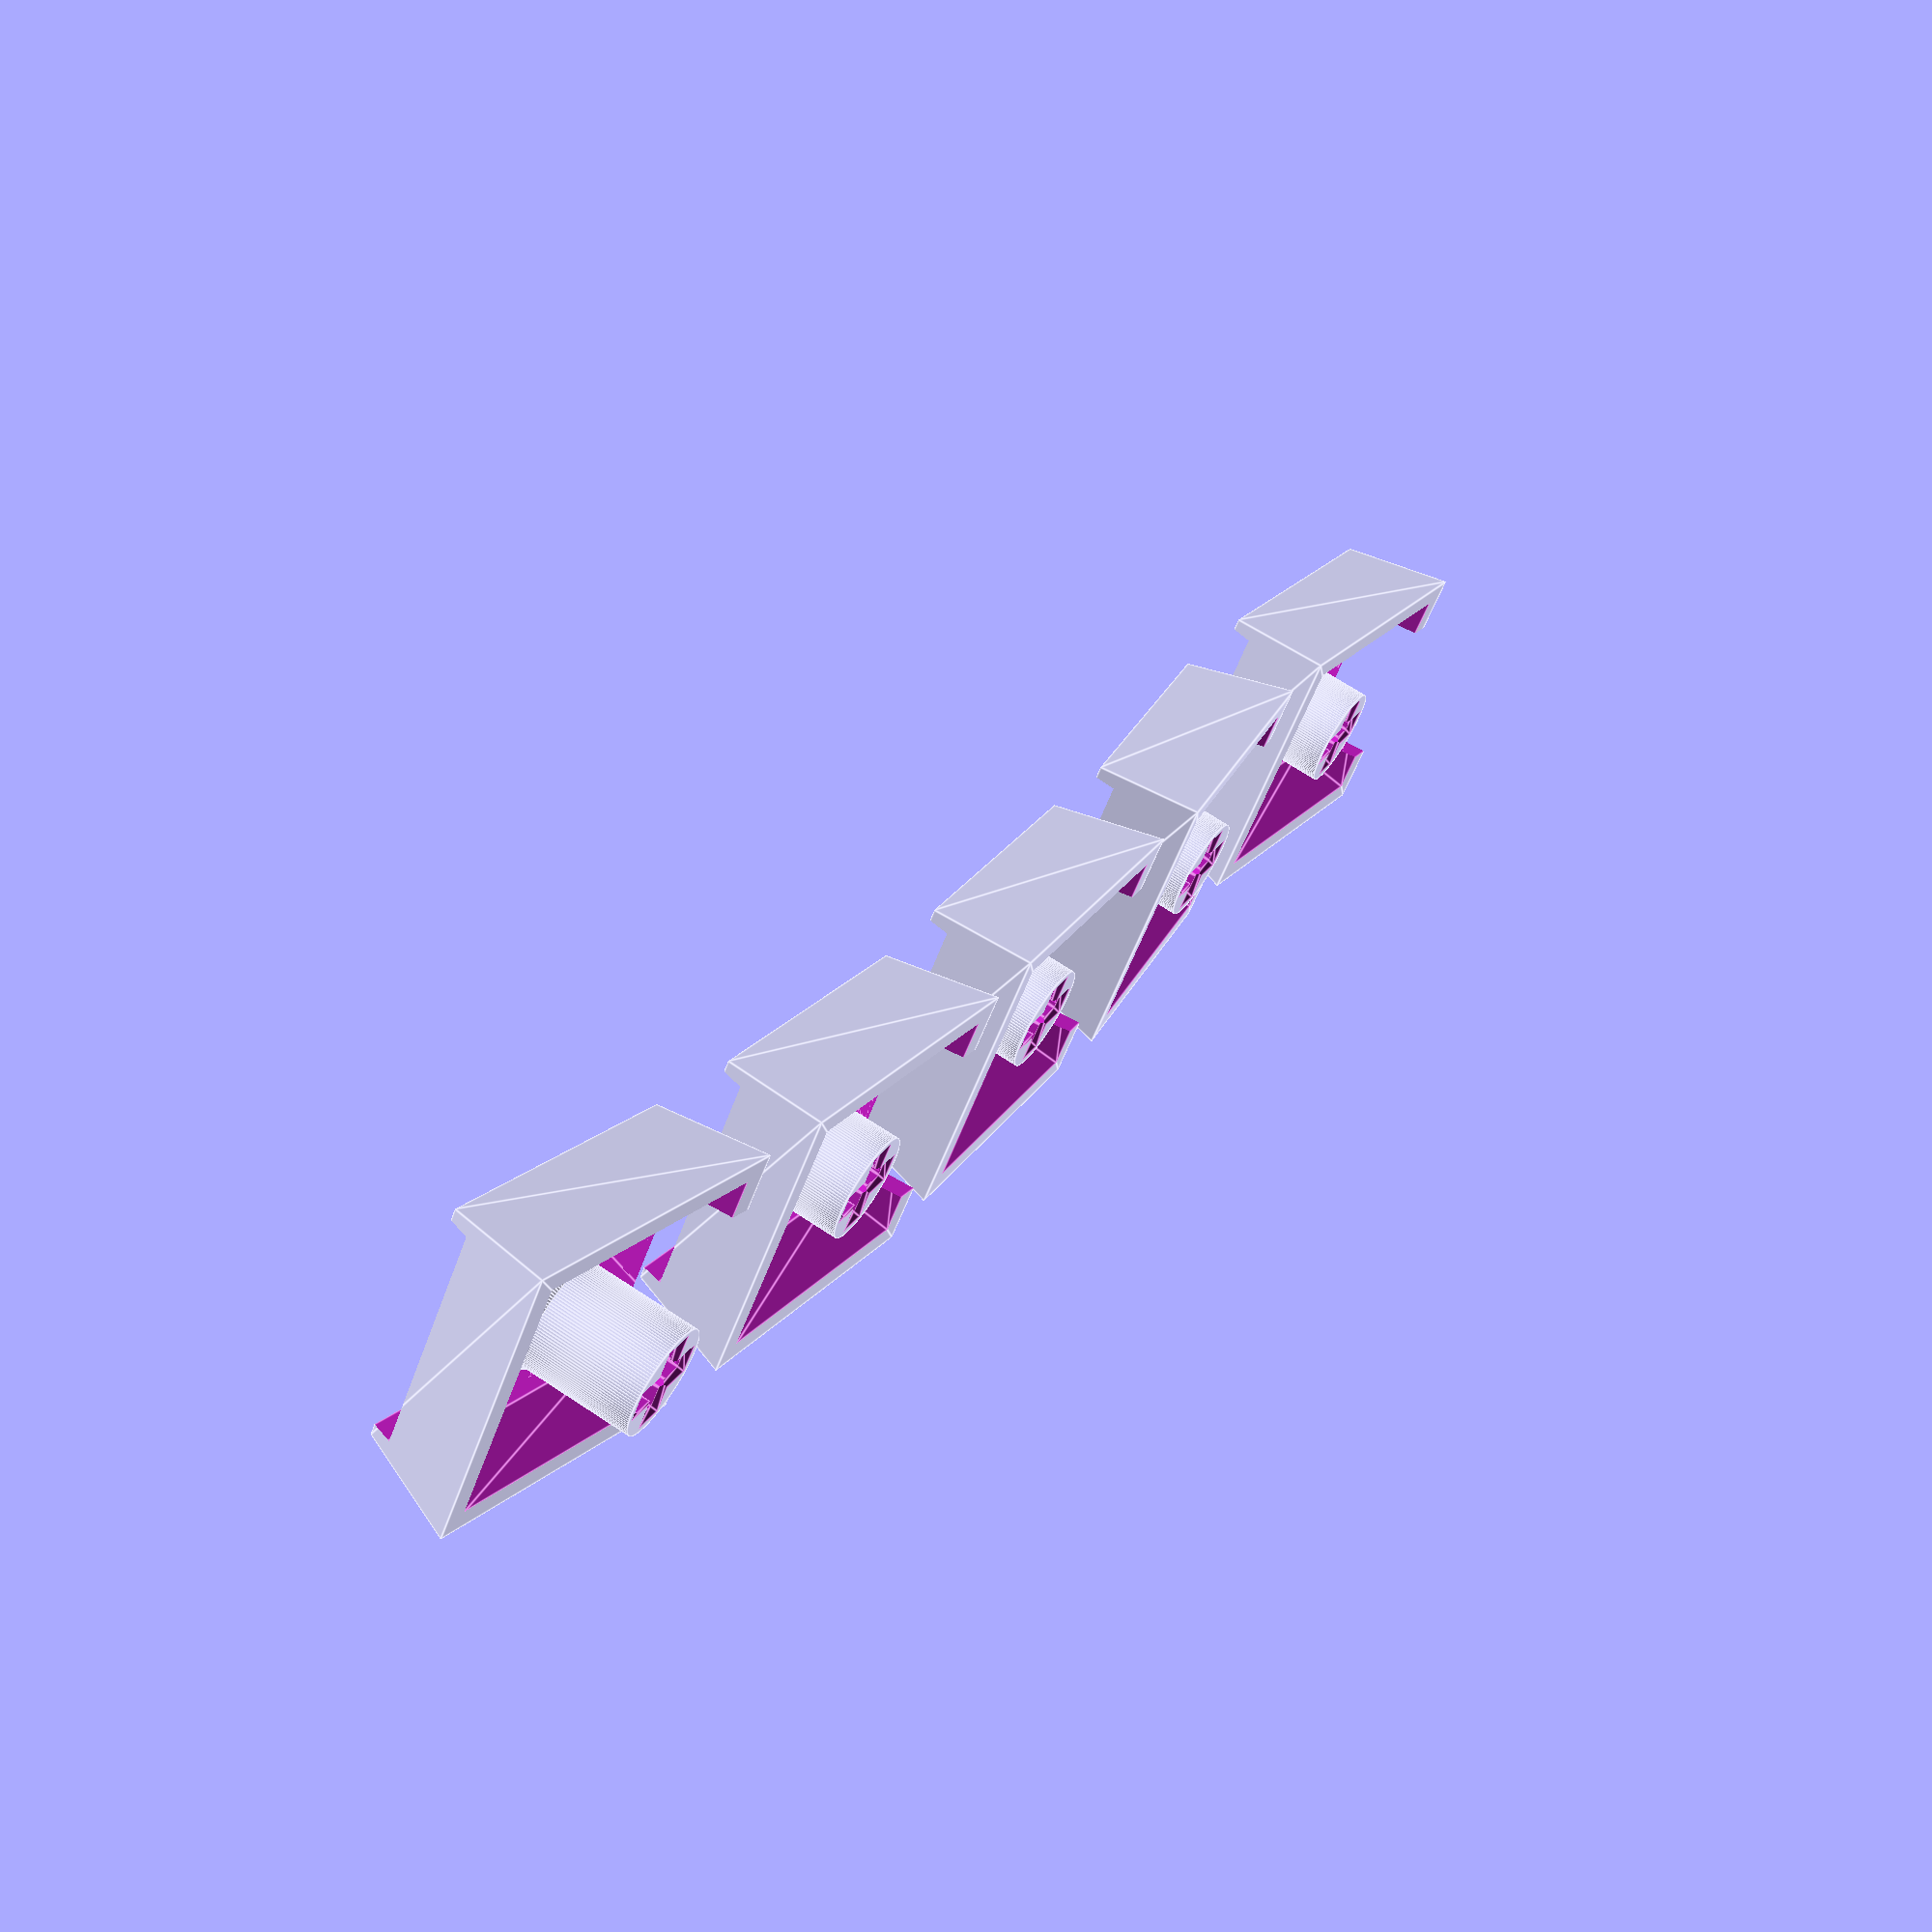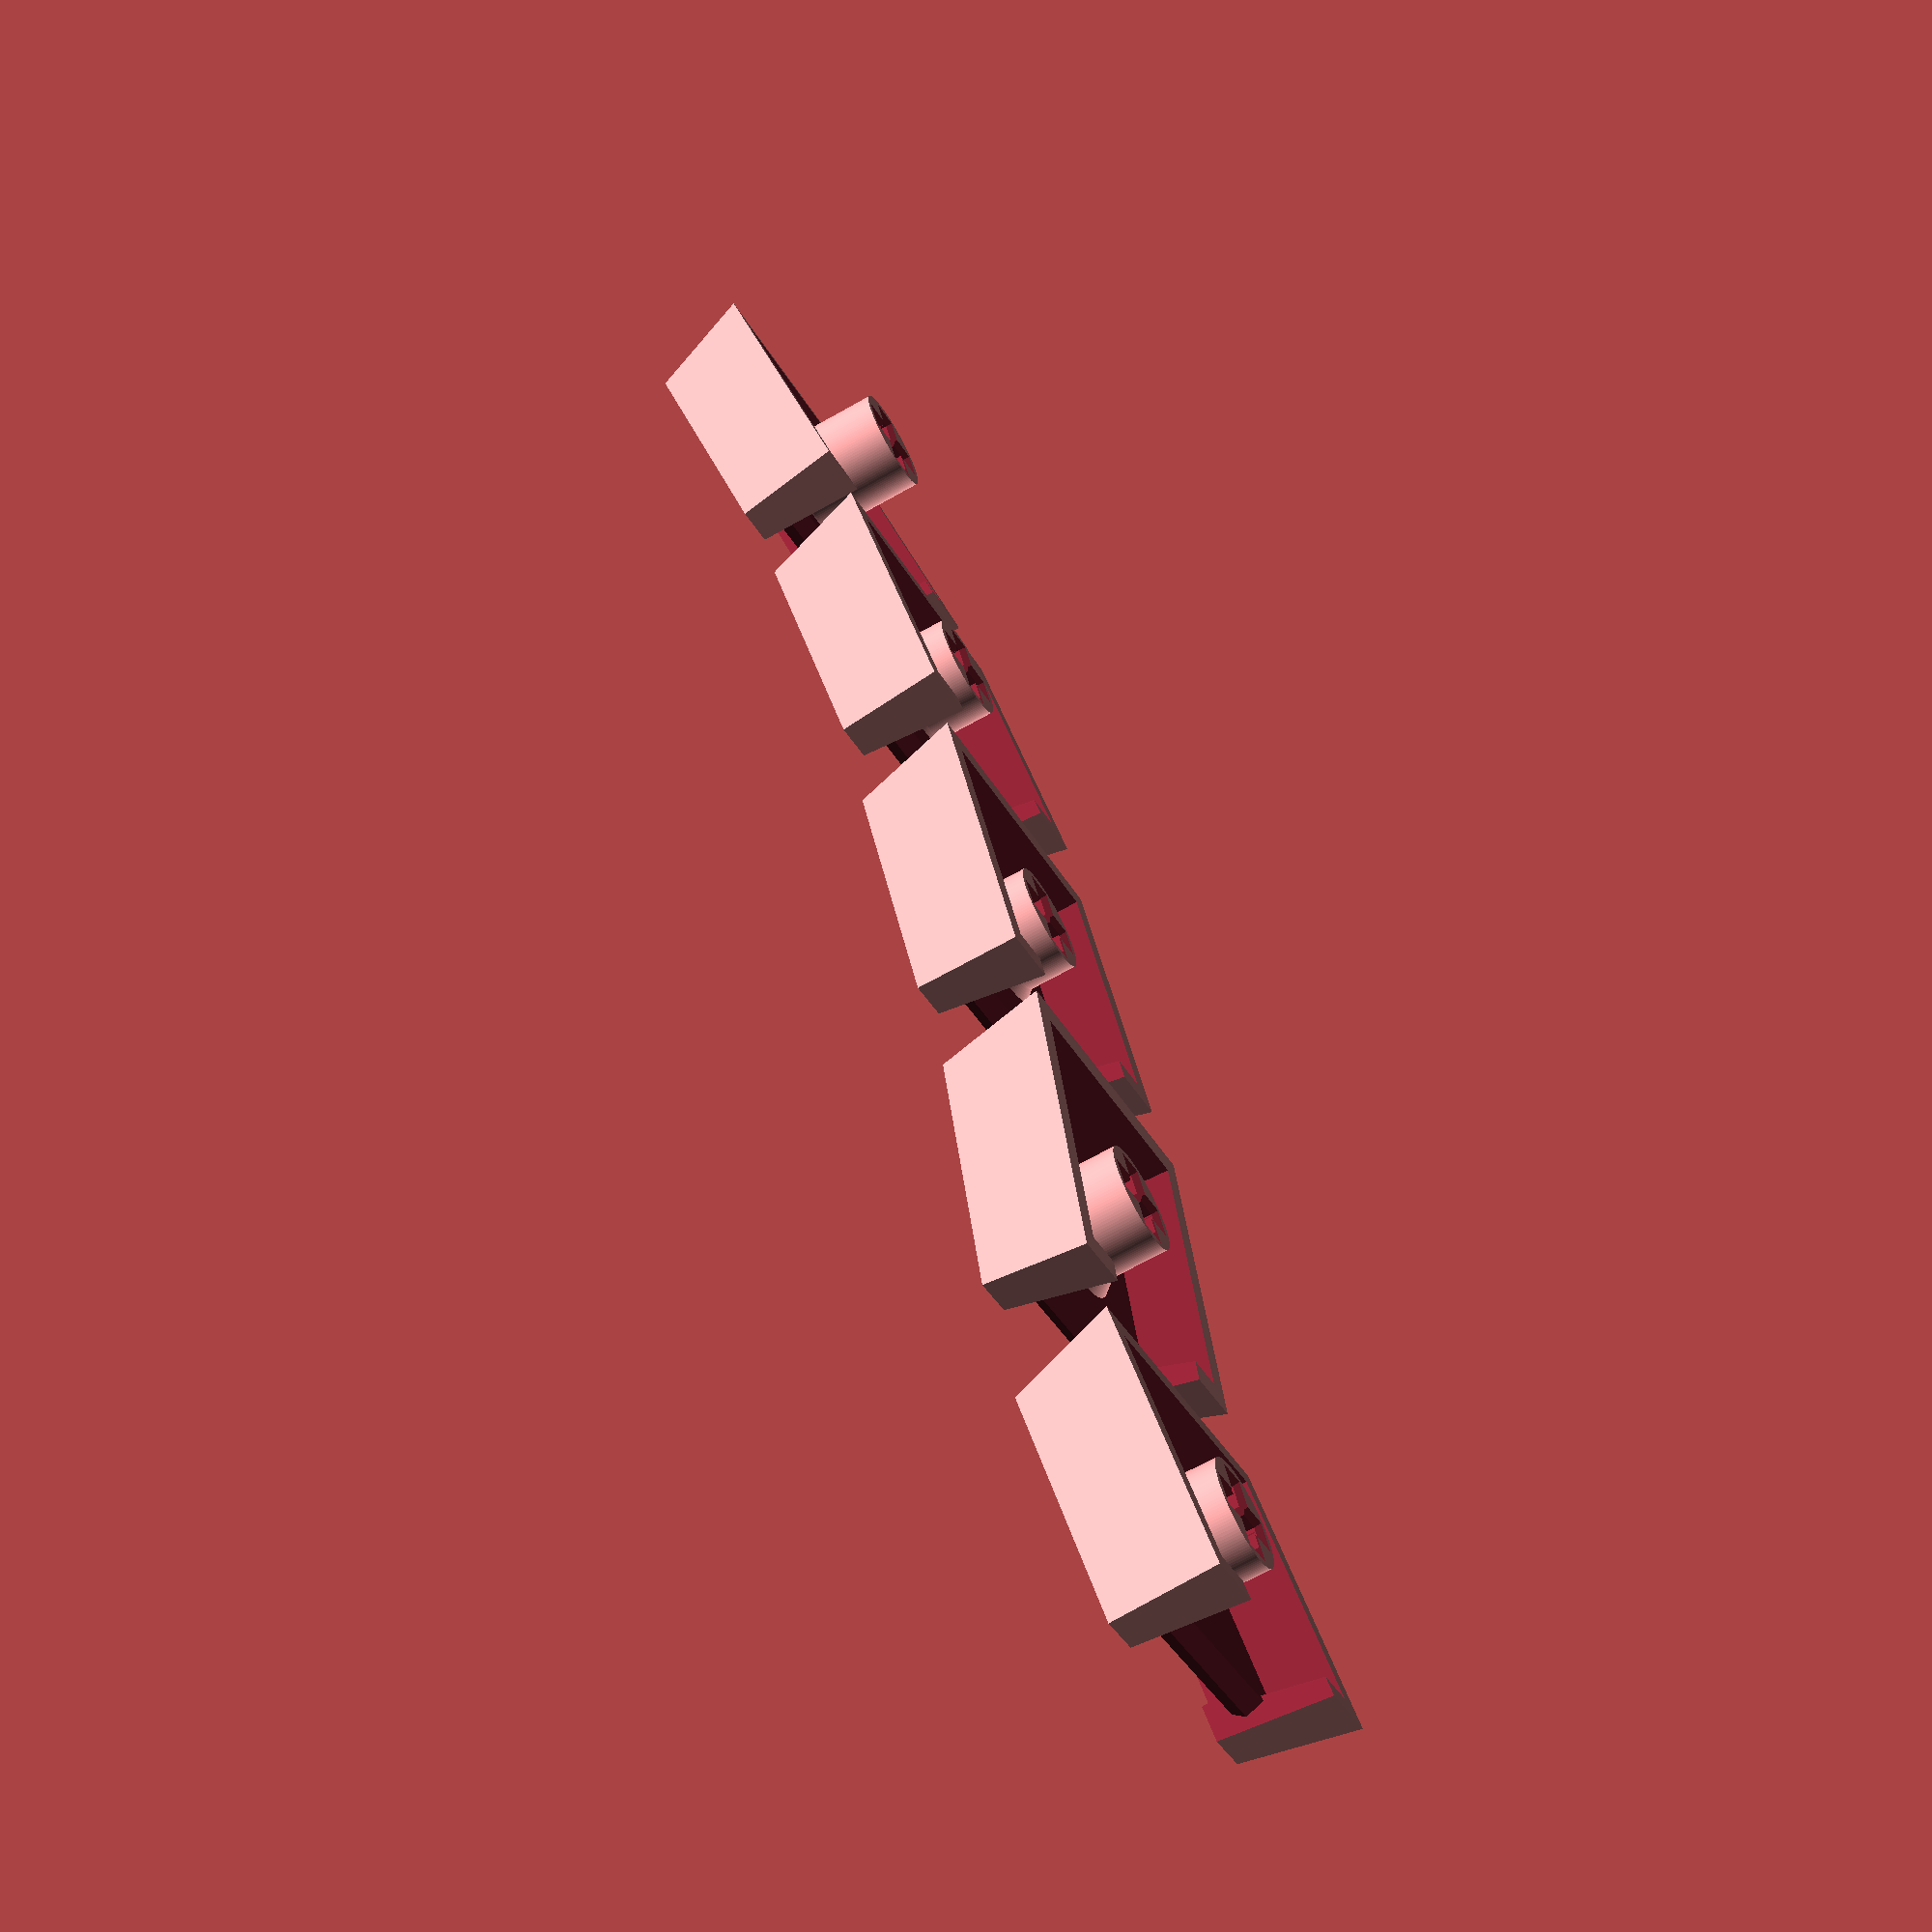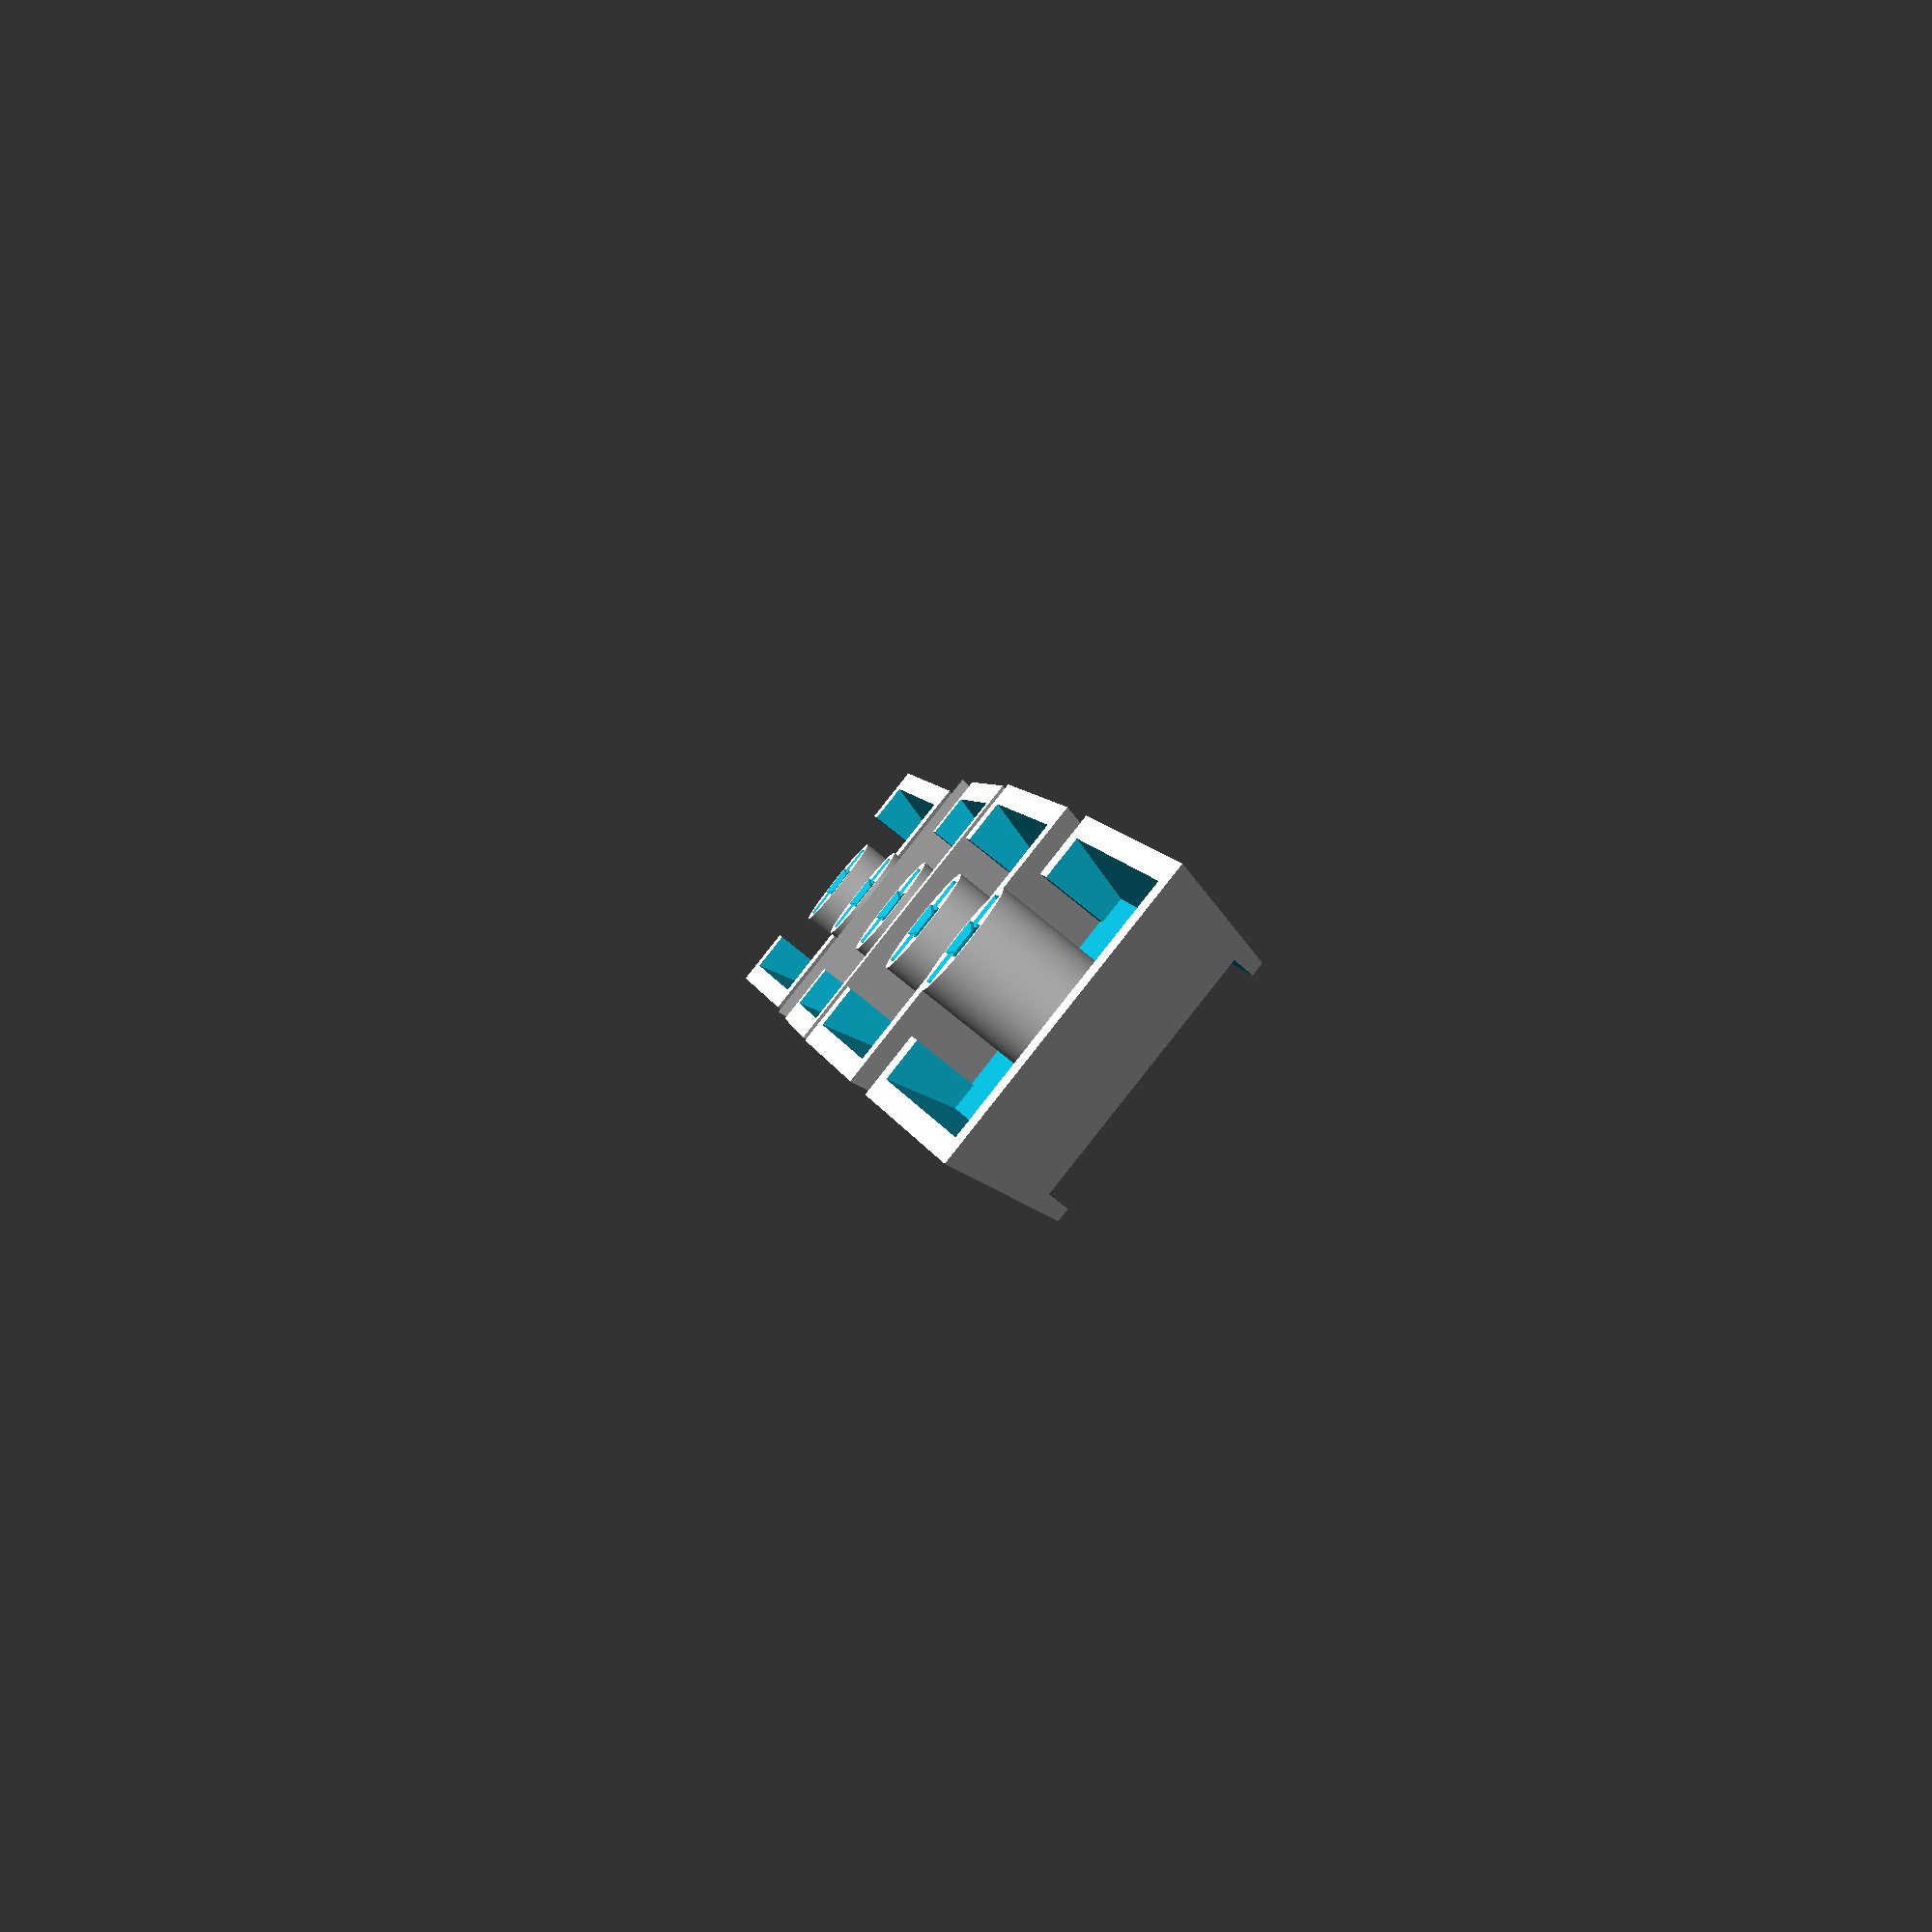
<openscad>

revision = "r2";
text_font = "Liberation Mono:style=Bold";
text_size = 3;
text_height = 0.3;

surface_offset = 0.001;
stem_x = 15.5;
stem_y = 15.5;
stem_height = 5.65;
stem_top_bottom_ratio = 0.87;

inside_x = 13.3;
inside_y = 13.3;
inside_hight = 3;

mx_cylinder = 5.5;
mx_cross = 4.35;
mx_cross_width = 1.4;
mx_cross_fillet = 0.3;

disp_x = 12.2;
disp_y = 12.1;
disp_height = 1.1;
disp_y_center_offset = 1.345;
cable_stem_x = 9.0;
cable_stem_y = 2.12;
cable_thickness = 0.5;

module sector(radius, angles, fn = 24) {
    r = radius / cos(180 / fn);
    step = -360 / fn;

    points = concat([[0, 0]],
        [for(a = [angles[0] : step : angles[1] - 360]) 
            [r * cos(a), r * sin(a)]
        ],
        [[r * cos(angles[1]), r * sin(angles[1])]]
    );

    difference() {
        circle(radius, $fn = fn);
        polygon(points);
    }
}

module arc(radius, angles, width = 1, fn = 50) {
    difference() {
        sector(radius + width, angles, fn);
        sector(radius, angles, fn);
    }
} 


module display() {
    color([0.1,0.1,0.1,0.95]) translate([0,disp_y_center_offset-0.4,stem_height-disp_height+surface_offset])
                    linear_extrude(height = disp_height-0.2, scale = 1)
                        square([disp_x, disp_y-1], center = true);
    
    color([0,0,0]) translate([0,disp_y_center_offset+0.6,stem_height-0.2+surface_offset])
                    linear_extrude(height = 0.05, scale = 1)
                        square([10.2, 6.2], center = true);
}
module cable() {
        color([1,0.5,0.3]) union() {translate([-4,-disp_y/2+1.5,stem_height-2.5]) rotate([180,-90,0]) linear_extrude(8) {
            arc(2, [0,90], 0.05);
            translate([-5,2,0]) square([10, 0.05], center = true);
        }
    }
}
module mx_stem(u_size, angle = 0, extra_len=0, txt=revision) {
    difference() {
        union() {
            translate([0,0,extra_len]) rotate([angle,0,0]) difference() {
                //hollow keycap
                union() {
                    translate([(u_size-1)*2*5,0,0]) 
                        linear_extrude(height = stem_height, scale = stem_top_bottom_ratio)
                            square([stem_x, stem_y], center = true);              
                    translate([-(u_size-1)*2*5,0,0]) 
                        linear_extrude(height = stem_height, scale = stem_top_bottom_ratio)
                            square([stem_x, stem_y], center = true);
                }
                union() {
                    translate([(u_size-1)*2*5,0,-surface_offset])
                        linear_extrude(height = inside_hight, scale = stem_top_bottom_ratio)
                            square([inside_x, inside_y], center = true);
                    translate([-(u_size-1)*2*5,0,-surface_offset])
                        linear_extrude(height = inside_hight, scale = stem_top_bottom_ratio)
                            square([inside_x, inside_y], center = true);
                }
                //display cut-out
                translate([0,disp_y_center_offset,stem_height-disp_height+surface_offset])
                    linear_extrude(height = disp_height, scale = 1)
                        square([disp_x, disp_y], center = true);
                translate([0,disp_y_center_offset-disp_y/2-cable_stem_y/2+surface_offset,stem_height-disp_height+surface_offset])
                    linear_extrude(height = disp_height, scale = 1)
                        square([cable_stem_x, cable_stem_y], center = true);
                
                //FFC cutout
                translate([0,disp_y_center_offset-disp_y/2-cable_stem_y-cable_thickness/2+surface_offset*2,stem_height+surface_offset]) rotate([0,180,0])
                    linear_extrude(height = stem_height+surface_offset*2, scale = [1,7])
                        square([cable_stem_x, cable_thickness], center = true);
                translate([0,disp_y_center_offset-disp_y/2-cable_stem_y-0.05,stem_height-disp_height+surface_offset*2-1])
                    linear_extrude(height = 1, scale = [1,10])
                        square([cable_stem_x, 0.2], center = true);
                translate([0,-cable_stem_x/2,-surface_offset])
                        linear_extrude(height = inside_hight)
                            square([cable_stem_x, cable_stem_x], center = true);
               
                
                //revision text
                translate([0,disp_y/2-text_size/2,stem_height-disp_height-text_height+surface_offset*2])
                    rotate([0,0,0]) linear_extrude(height = text_height) {
                        text(txt, size = text_size, font = text_font, halign = "center", valign = "center", $fn = 16);
                    }
            }
            //stem
            union() {
                translate([0,0,0]) cylinder(r=mx_cylinder/2,h=stem_height-disp_height-1+extra_len, $fn = 128,center=false);
                translate([0,0,2.5+extra_len]) cylinder(r1=mx_cylinder/2, r2=mx_cylinder/2+1.2,h=1.4, $fn = 128,center=false);
            }
        }
        //cut out cross
        translate([0,0,-surface_offset])
            linear_extrude(height = stem_height*2, scale = 0.97)
                offset(r = -mx_cross_fillet) {
                    union() {
                        square([mx_cross+mx_cross_fillet, mx_cross_width+mx_cross_fillet], center = true);
                        square([mx_cross_width+mx_cross_fillet, mx_cross+mx_cross_fillet], center = true);
                    }
                }
        //camfer at bottom
        translate([0,0,-surface_offset])
            linear_extrude(height = mx_cross_fillet, scale = [mx_cross/(mx_cross+2*mx_cross_fillet)-0.011, mx_cross_width/(mx_cross_width+2*mx_cross_fillet)-0.07])
                square([mx_cross+mx_cross_fillet, mx_cross_width+mx_cross_fillet], center = true);
                translate([0,0,-surface_offset])
        linear_extrude(height = mx_cross_fillet, scale = [mx_cross_width/(mx_cross_width+2*mx_cross_fillet)-0.07,mx_cross/(mx_cross+2*mx_cross_fillet)-0.011])
                square([mx_cross_width+mx_cross_fillet,mx_cross+mx_cross_fillet], center = true);
    }
}

//mx_stem(u_size=1);
/*
display();
cable();
*/

//10p
module ten_connected_pieces_1U(angle = 0, extra_len=0, txt=revision) {
for ( i = [0 : 4] ){
    translate([i*18-5,-2, 6])rotate([-90,180,180]) mx_stem(u_size=1, angle = angle, extra_len=extra_len, txt=txt);
    translate([i*18-5, 2, 6]) rotate([90,0,180]) mx_stem(u_size=1, angle = angle, extra_len=extra_len, txt=txt);
    translate([i*18-5,6+extra_len/2,0.7]) rotate([90,0,0]) cylinder(r=0.75,h=12+extra_len, $fn = 128,center=false);
}
translate([-5,0,0.7]) rotate([0,90,0]) cylinder(r=0.75,h=4.5*18.5-11, $fn = 128,center=false);
}

module ten_connected_pieces_1U25(angle = 0, extra_len=0, txt=revision) {
for ( i = [0 : 4] ){
    translate([i*22-5,-2, 6])rotate([-90,180,180]) mx_stem(u_size=1.23, angle = angle, extra_len=extra_len, txt=txt);
    translate([i*22-5, 2, 6]) rotate([90,0,180]) mx_stem(u_size=1.23, angle = angle, extra_len=extra_len, txt=txt);
    translate([i*22-5,6+extra_len/2,0.7]) rotate([90,0,0]) cylinder(r=0.75,h=12+extra_len, $fn = 128,center=false);
}
translate([-5,0,0.7]) rotate([0,90,0]) cylinder(r=0.75,h=4.5*22-11, $fn = 128,center=false);
}

module ten_connected_pieces_1U5(angle = 0, extra_len=0, txt=revision) {
for ( i = [0 : 4] ){
    translate([i*26-5,-2, 6])rotate([-90,180,180]) mx_stem(u_size=1.48, angle = angle, extra_len=extra_len, txt=txt);
    translate([i*26-5, 2, 6]) rotate([90,0,180]) mx_stem(u_size=1.48, angle = angle, extra_len=extra_len, txt=txt);
    translate([i*26-5,6+extra_len/2,0.7]) rotate([90,0,0]) cylinder(r=0.75,h=12+extra_len, $fn = 128,center=false);
}
translate([-5,0,0.7]) rotate([0,90,0]) cylinder(r=0.75,h=4.5*26-13, $fn = 128,center=false);
}

//ten_connected_pieces_1U25(angle = 10, extra_len=3, txt="R5r2");

translate([0,19.25*3,0]) mx_stem(u_size=1, angle = 10, extra_len=3, txt="R5r2");
translate([0,19.25*2,0]) mx_stem(u_size=1, angle = 5, extra_len=0.5, txt="R4r2");
translate([0,19.25,0]) mx_stem(u_size=1, txt="R3r2");
mx_stem(u_size=1, angle = -5, extra_len=0.5, txt="R2r2");
translate([0,-19.25,0]) mx_stem(u_size=1, angle = 5, extra_len=0.5, txt="R1r2");

//color([0,0.5,0], 0.4) translate([0,0,-1]) cube([100,100,2], center=true);

</openscad>
<views>
elev=291.4 azim=53.1 roll=123.6 proj=p view=edges
elev=247.4 azim=205.5 roll=60.4 proj=p view=wireframe
elev=260.5 azim=8.6 roll=308.9 proj=p view=wireframe
</views>
